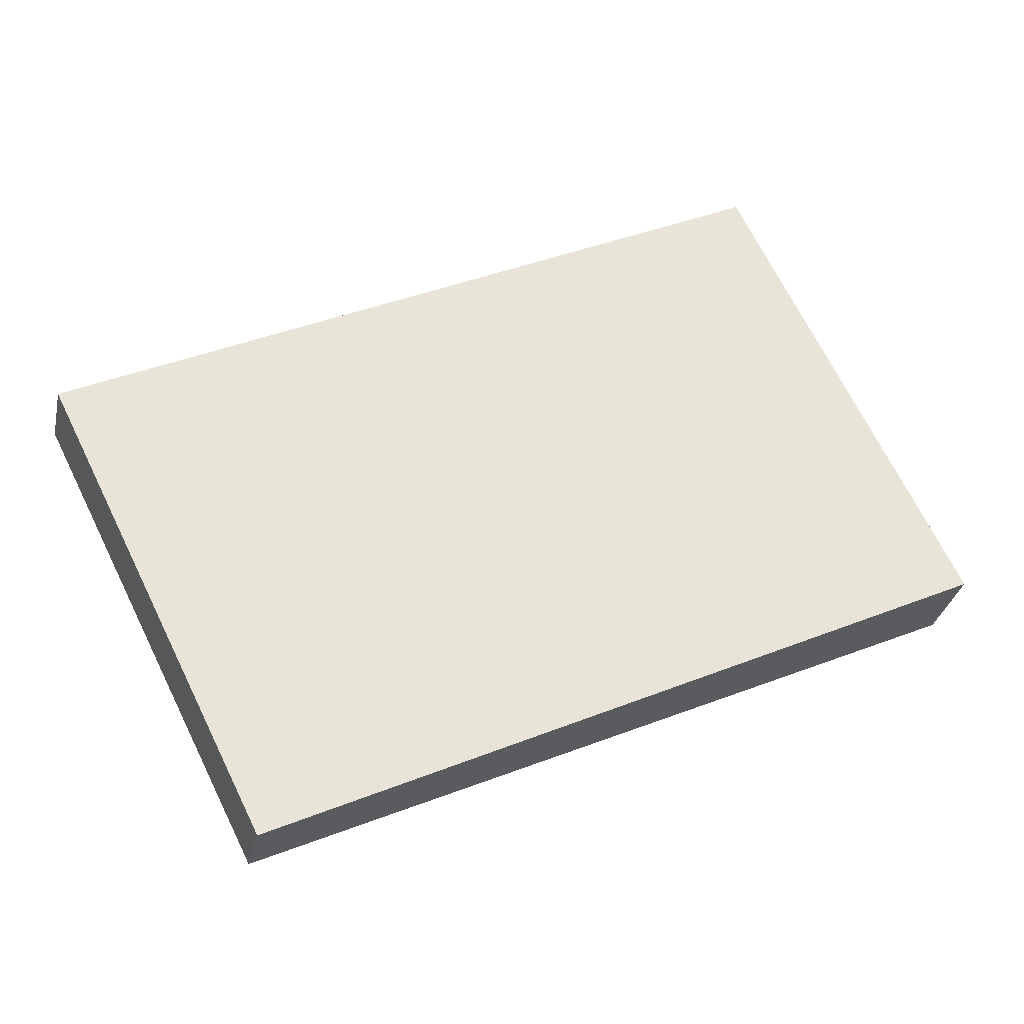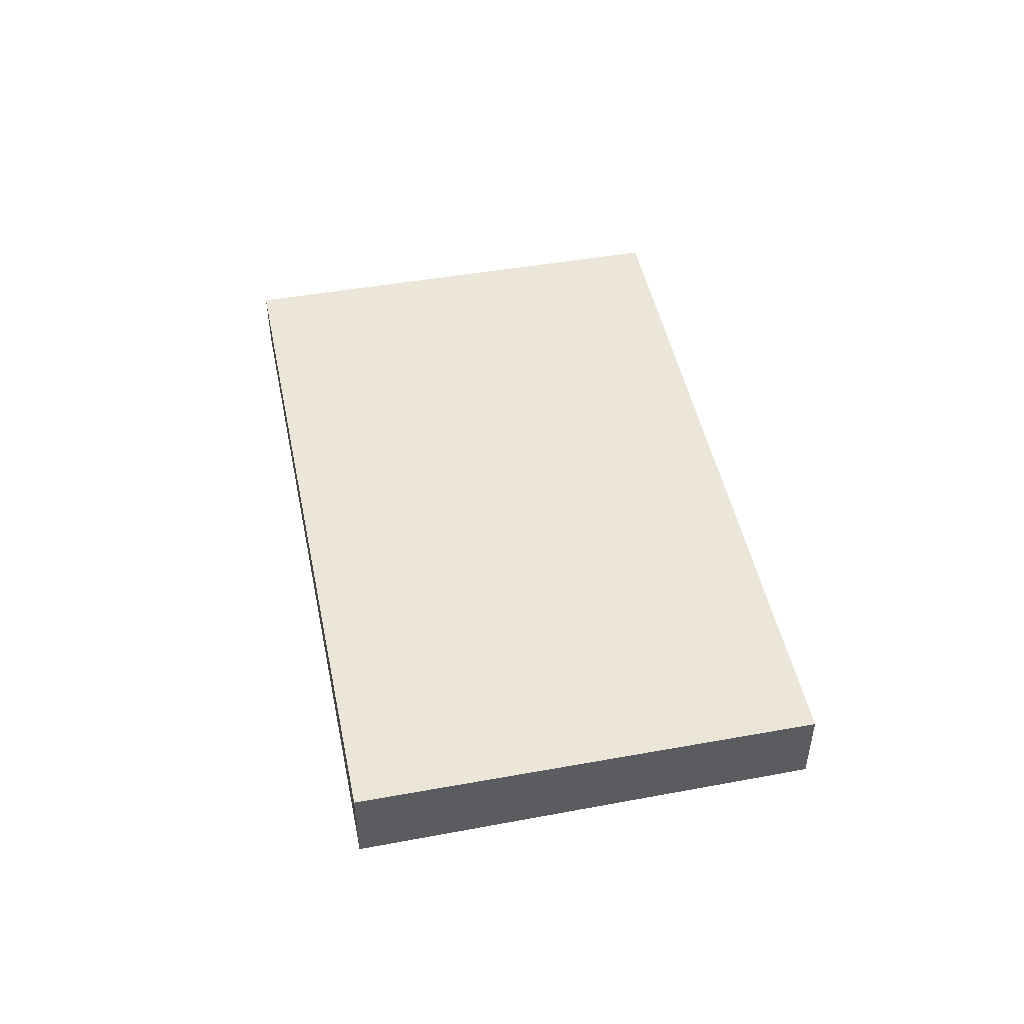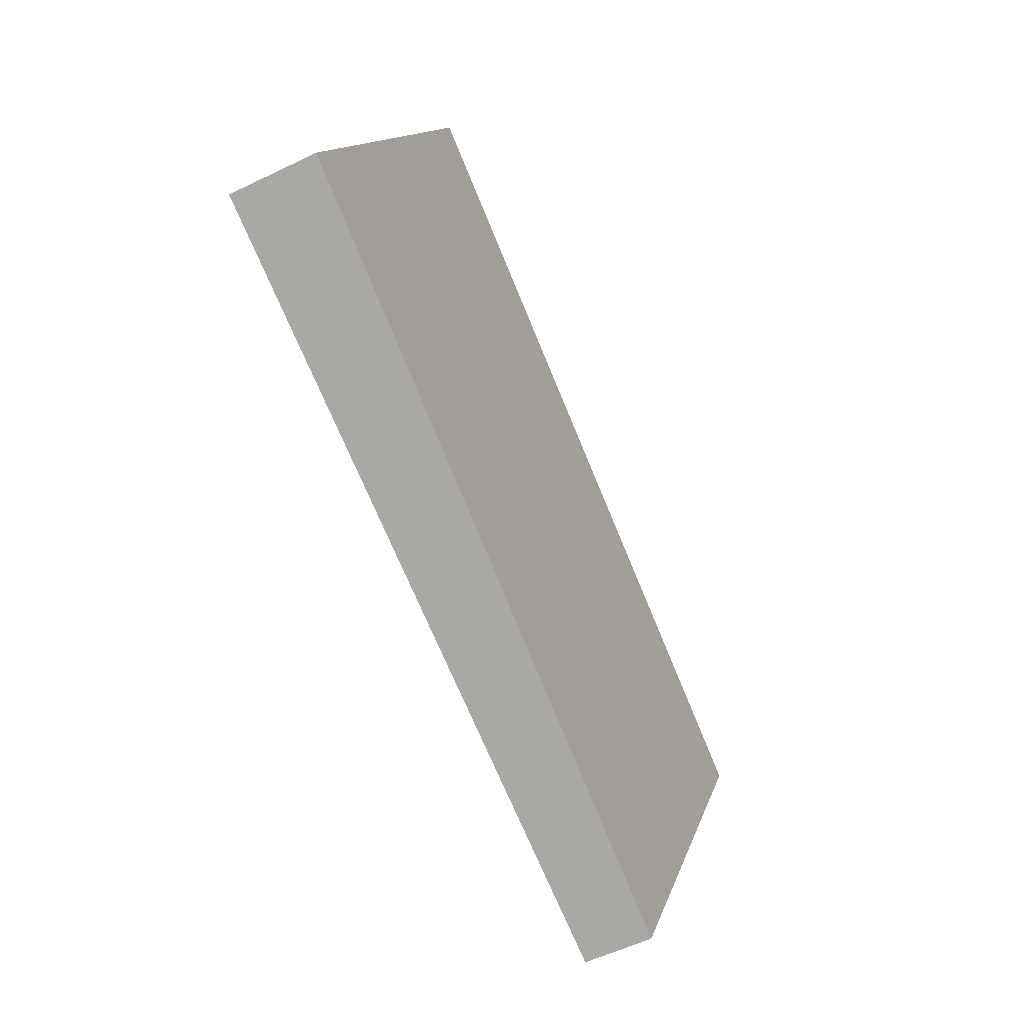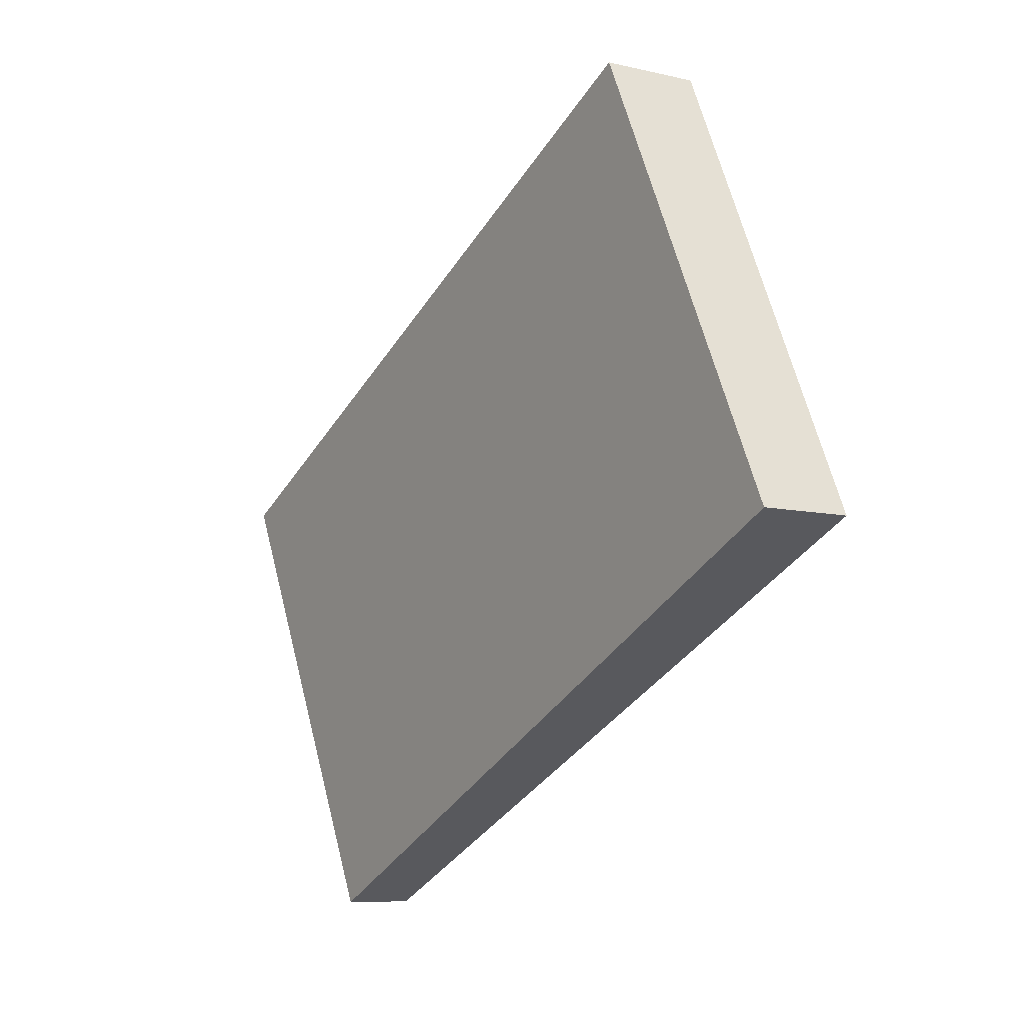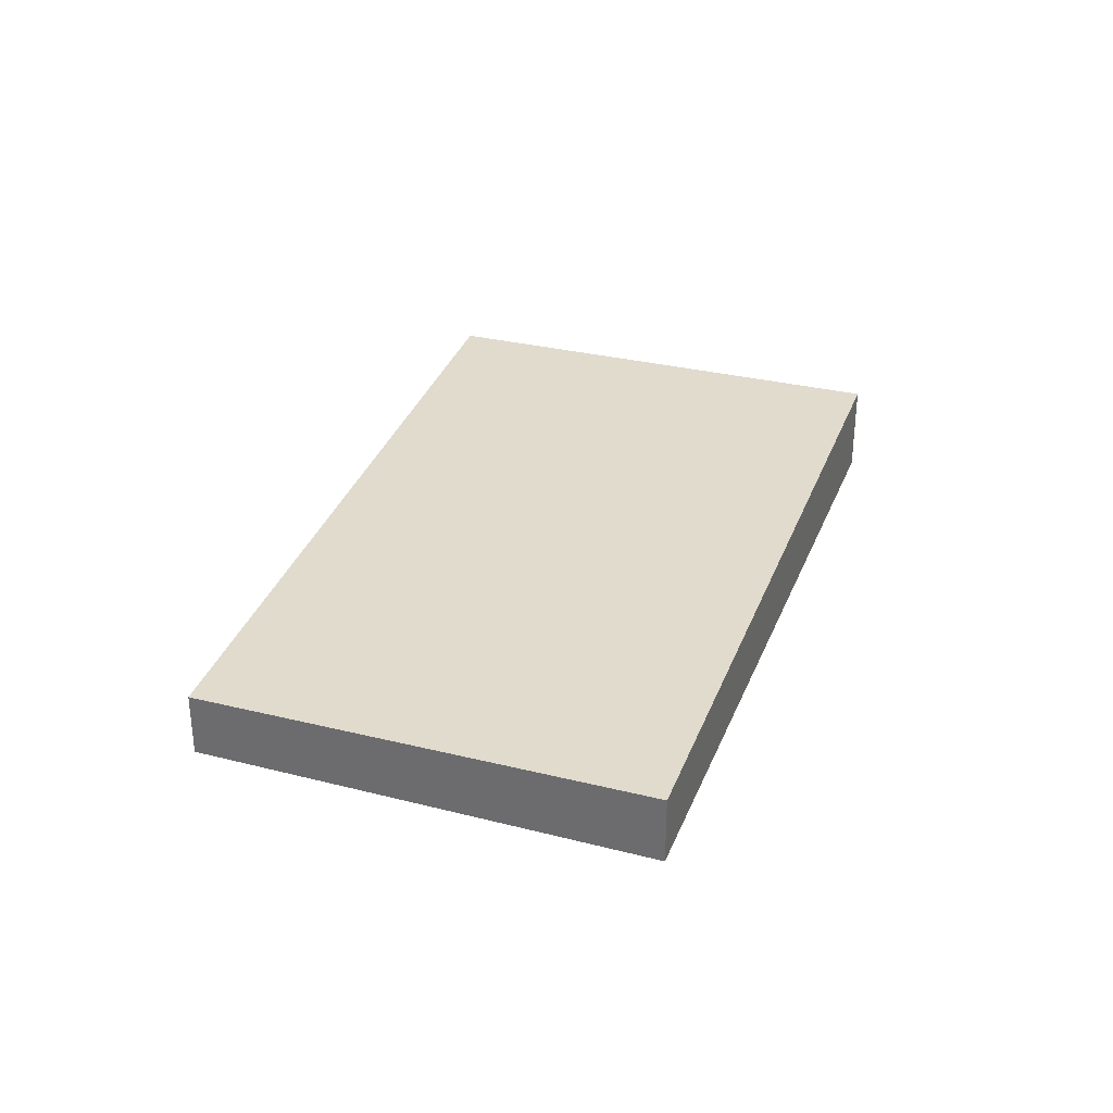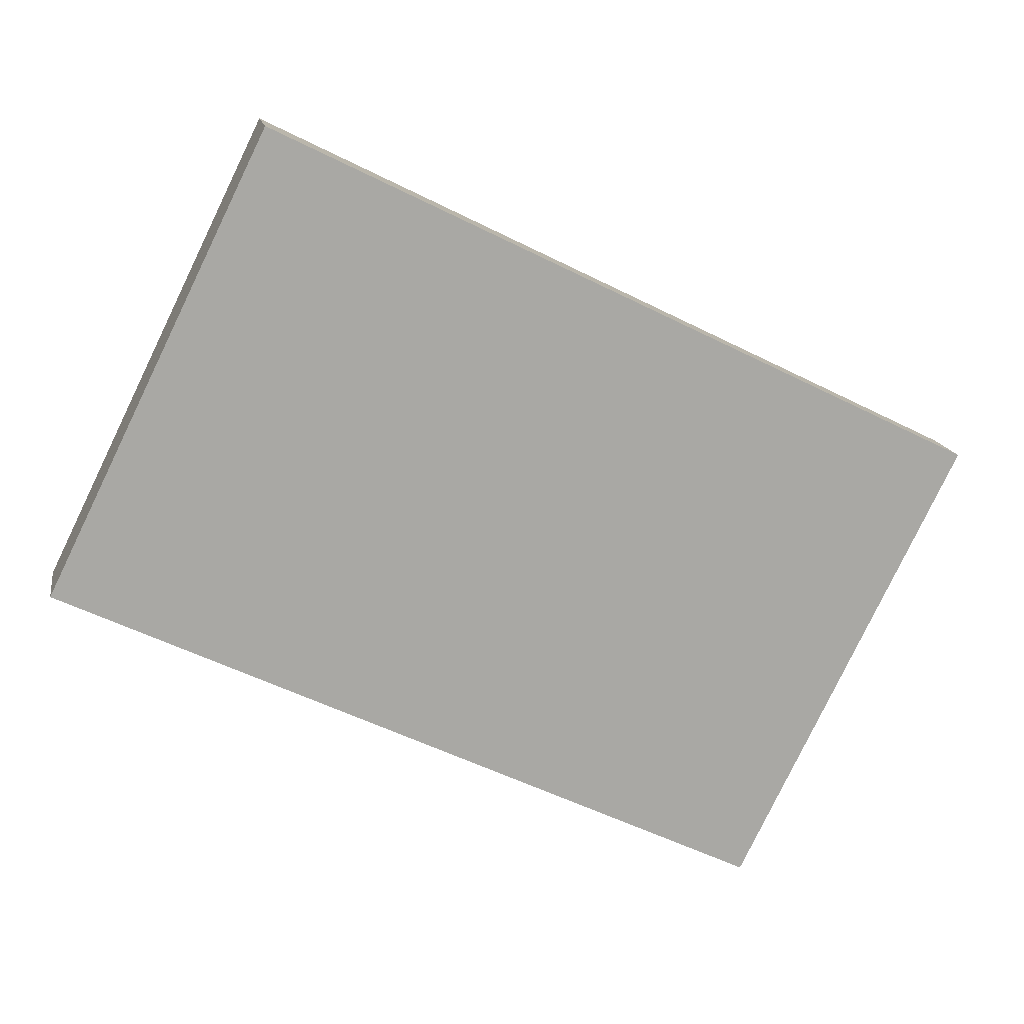
<metadata>
{"format":"obj","ext":"obj","renderer":"f3d","projection":"perspective","resolution":1024,"background":"white","views":[{"elev":-30.9,"azim":168.0,"up":"+Y"},{"elev":50.4,"azim":-127.6,"up":"+Z"},{"elev":-54.9,"azim":-62.7,"up":"+Y"},{"elev":-8.3,"azim":-122.9,"up":"+Y"},{"elev":32.9,"azim":83.3,"up":"+Z"},{"elev":13.9,"azim":-9.3,"up":"+Y"}]}
</metadata>
<code>
v -2284 -416.6 0.2856
v -2285 -418.3 0.2647
v -2288 -417 0.3509
v -2287 -415.2 0.3725
v -2285 -418.3 0.2647
v -2284 -416.6 0.2856
v -2284 -416.6 0
v -2285 -418.3 0
v -2288 -417 0.3509
v -2285 -418.3 0.2647
v -2285 -418.3 0
v -2288 -417 0
v -2287 -415.2 0.3725
v -2288 -417 0.3509
v -2288 -417 0
v -2287 -415.2 0
v -2284 -416.6 0.2856
v -2287 -415.2 0.3725
v -2287 -415.2 0
v -2284 -416.6 0
v -2284 -416.6 0
v -2285 -418.3 0
v -2288 -417 0
v -2287 -415.2 0
f 2 3 4 1
f 6 7 8 5
f 10 11 12 9
f 14 15 16 13
f 18 19 20 17
f 22 23 24 21

</code>
